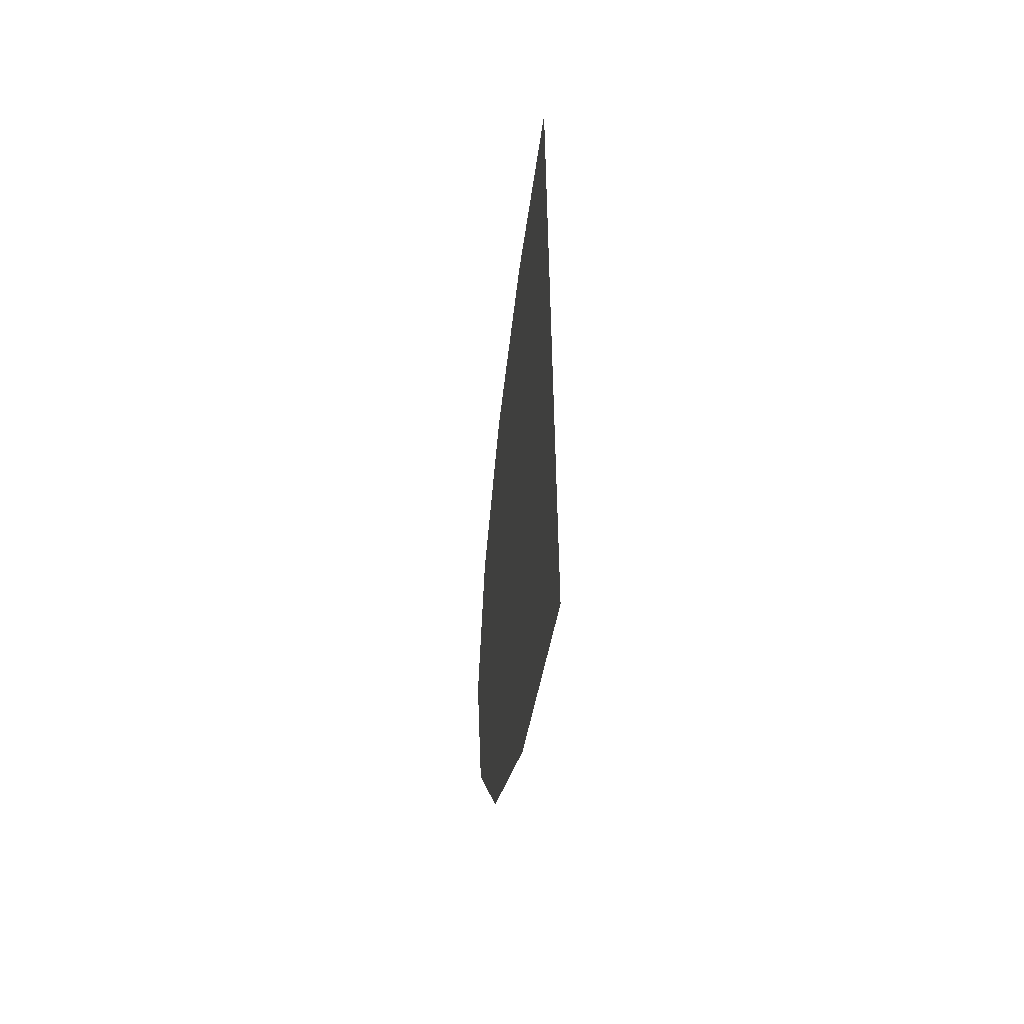
<metadata>
{"format":"obj","ext":"obj","renderer":"f3d","projection":"perspective","resolution":1024,"background":"white","views":[{"elev":-56.1,"azim":81.0,"up":"+Z"}]}
</metadata>
<code>
v -0.255 0 -0.525
v -0.3735 0 -0.5956
v -0.38 0 -0.625
v -0.2983 0 -0.4335
v -0.3791 0 -0.527
v -0.37 0 -0.55
v -0.2983 0 -0.4335
v -0.3967 0 -0.4995
v -0.3791 0 -0.527
v -0.2983 0 -0.4335
v -0.4163 0 -0.4734
v -0.3967 0 -0.4995
v -0.275 0 0.2
v -0.413 0 0.05055
v -0.4057 0 0.04865
v -0.275 0 0.2
v -0.4057 0 0.04865
v -0.4 0 0.045
v -0.275 0 0.2
v -0.3246 0 -0.0368
v -0.3 0 -0.05
v -0.275 0 0.2
v -0.3 0 -0.05
v -0.2816 0 -0.0611
v -0.275 0 0.2
v -0.2816 0 -0.0611
v -0.2651 0 -0.07515
v -0.1 0 0.2
v -0.1263 0 -0.09475
v -0.115 0 -0.09
v -0.1177 0 0.7137
v -0.153 0 0.2975
v -0.112 0 0.7024
v -0.123 0 0.7251
v -0.153 0 0.2975
v -0.1177 0 0.7137
v -0.333 0 0.5402
v -0.3454 0 0.5137
v -0.275 0 0.41
v -0.3066 0 0.3593
v -0.49 0 0.28
v -0.3132 0 0.3231
v -0.3069 0 0.245
v -0.5 0 0.22
v -0.2949 0 0.22
v -0.5 0 0.22
v -0.275 0 0.2
v -0.2949 0 0.22
v 0 0 1
v -0.01735 0 0.782
v 0 0 0.785
v 0 0 1
v -0.0323 0 0.7696
v -0.01735 0 0.782
v 0 0 1
v -0.04455 0 0.7549
v -0.0323 0 0.7696
v 0 0 1
v -0.0564 0 0.7396
v -0.04455 0 0.7549
v 0 0 1
v -0.06805 0 0.724
v -0.0564 0 0.7396
v 0 0 1
v -0.0793 0 0.7087
v -0.06805 0 0.724
v 0 0 1
v -0.1338 0 0.7483
v -0.1282 0 0.7369
v 0 0 1
v -0.1424 0 0.7577
v -0.1338 0 0.7483
v -0.3827 0 0.9238
v -0.1794 0 0.7469
v -0.155 0 0.76
v -0.3827 0 0.9238
v -0.2026 0 0.7301
v -0.1794 0 0.7469
v -0.3827 0 0.9238
v -0.2241 0 0.7107
v -0.2026 0 0.7301
v -0.3827 0 0.9238
v -0.2439 0 0.6893
v -0.2241 0 0.7107
v -0.3827 0 0.9238
v -0.2619 0 0.6662
v -0.2439 0 0.6893
v -0.3827 0 0.9238
v -0.2783 0 0.6421
v -0.2619 0 0.6662
v -0.3827 0 0.9238
v -0.2933 0 0.6175
v -0.2783 0 0.6421
v -0.3827 0 0.9238
v -0.3072 0 0.5923
v -0.2933 0 0.6175
v -0.3827 0 0.9238
v -0.3205 0 0.5662
v -0.3072 0 0.5923
v -0.3827 0 0.9238
v -0.333 0 0.5402
v -0.3205 0 0.5662
v -0.4531 0 0.6664
v -0.4571 0 0.6569
v -0.4587 0 0.6339
v -0.3827 0 0.9238
v -0.4546 0 0.6782
v -0.4531 0 0.6664
v -0.3827 0 0.9238
v -0.4662 0 0.68
v -0.4546 0 0.6782
v -0.7071 0 0.7071
v -0.4858 0 0.6672
v -0.4764 0 0.6742
v -0.7071 0 0.7071
v -0.5536 0 0.6069
v -0.5261 0 0.6376
v -0.7071 0 0.7071
v -0.573 0 0.5706
v -0.5536 0 0.6069
v -0.7071 0 0.7071
v -0.584 0 0.531
v -0.573 0 0.5706
v -0.7071 0 0.7071
v -0.59 0 0.49
v -0.584 0 0.531
v -0.5913 0 0.4496
v -0.9239 0 0.3827
v -0.5792 0 0.4115
v -0.5792 0 0.4115
v -0.9239 0 0.3827
v -0.5606 0 0.3762
v -0.9239 0 0.3827
v -0.5387 0 0.3432
v -0.5606 0 0.3762
v -0.9239 0 0.3827
v -0.5145 0 0.3114
v -0.5387 0 0.3432
v -0.9239 0 0.3827
v -0.5398 0 0.2172
v -0.5 0 0.22
v -0.9239 0 0.3827
v -0.5789 0 0.2058
v -0.5398 0 0.2172
v -0.9239 0 0.3827
v -0.613 0 0.1847
v -0.5789 0 0.2058
v -0.9239 0 0.3827
v -0.64 0 0.1544
v -0.613 0 0.1847
v -0.9239 0 0.3827
v -0.6585 0 0.1184
v -0.64 0 0.1544
v -0.9239 0 0.3827
v -0.6701 0 0.08
v -0.6585 0 0.1184
v -0.9239 0 0.3827
v -0.6765 0 0.04005
v -0.6701 0 0.08
v -0.68 0 0
v -1 0 0
v -0.6744 0 -0.0504
v -1 0 0
v -0.6654 0 -0.101
v -0.6744 0 -0.0504
v -1 0 0
v -0.6521 0 -0.151
v -0.6654 0 -0.101
v -1 0 0
v -0.6334 0 -0.1991
v -0.6521 0 -0.151
v -0.6082 0 -0.2437
v -0.9238 0 -0.3827
v -0.5752 0 -0.2829
v -0.5752 0 -0.2829
v -0.9238 0 -0.3827
v -0.5347 0 -0.3144
v -0.38 0 -0.625
v -0.7071 0 -0.7071
v -0.3746 0 -0.6613
v -0.3609 0 -0.6949
v -0.3827 0 -0.9239
v -0.3375 0 -0.7229
v -0.3375 0 -0.7229
v -0.3827 0 -0.9239
v -0.3073 0 -0.7434
v -0.3073 0 -0.7434
v -0.3827 0 -0.9239
v -0.275 0 -0.76
v -0.221 0 -0.775
v 0 0 -1
v -0.1646 0 -0.7803
v -0.1083 0 -0.7766
v -0.1646 0 -0.7803
v 0 0 -1
v -0.05305 0 -0.7645
v -0.1083 0 -0.7766
v 0 0 -1
v 0 0 -0.745
v -0.05305 0 -0.7645
v 0 0 -1
v -0.3661 0 0.00025
v -0.4636 0 -0.05625
v -0.3467 0 -0.01975
v -0.3467 0 -0.01975
v -0.4636 0 -0.05625
v -0.3246 0 -0.0368
v -0.175 0 -0.4
v -0.2983 0 -0.4335
v -0.2763 0 -0.4794
v -0.175 0 -0.4
v -0.2763 0 -0.4794
v -0.255 0 -0.525
v -0.1526 0 -0.2605
v -0.1686 0 -0.395
v -0.1585 0 -0.3892
v -0.0666 0 -0.08055
v -0.0907 0 -0.08555
v -0.1488 0 -0.3908
v -0.1263 0 -0.09475
v -0.1379 0 -0.1008
v -0.14 0 -0.115
v -0.1488 0 -0.3908
v -0.145 0 -0.4
v -0.0553 0 -0.5355
v -0.145 0 -0.4
v -0.1374 0 -0.4307
v -0.0553 0 -0.5355
v -0.1374 0 -0.4307
v -0.1314 0 -0.462
v -0.0553 0 -0.5355
v -0.05305 0 -0.7645
v 0 0 -0.745
v 0 0 -0.535
v -0.02765 0 -0.5346
v -0.1083 0 -0.7766
v -0.05305 0 -0.7645
v -0.02765 0 -0.5346
v -0.0553 0 -0.5355
v -0.1646 0 -0.7803
v -0.1083 0 -0.7766
v -0.0553 0 -0.5355
v -0.08455 0 -0.5393
v -0.221 0 -0.775
v -0.1646 0 -0.7803
v -0.08455 0 -0.5393
v -0.11 0 -0.545
v -0.221 0 -0.775
v -0.11 0 -0.545
v -0.1254 0 -0.5459
v -0.275 0 -0.76
v -0.275 0 -0.76
v -0.1254 0 -0.5459
v -0.1336 0 -0.5397
v -0.3073 0 -0.7434
v -0.3073 0 -0.7434
v -0.1336 0 -0.5397
v -0.135 0 -0.525
v -0.3375 0 -0.7229
v -0.3375 0 -0.7229
v -0.135 0 -0.525
v -0.1306 0 -0.4936
v -0.3609 0 -0.6949
v -0.3609 0 -0.6949
v -0.1306 0 -0.4936
v -0.1314 0 -0.462
v -0.1374 0 -0.4307
v -0.3609 0 -0.6949
v -0.1374 0 -0.4307
v -0.145 0 -0.4
v -0.255 0 -0.525
v -0.255 0 -0.525
v -0.145 0 -0.4
v -0.1488 0 -0.3908
v -0.1585 0 -0.3892
v -0.255 0 -0.525
v -0.1585 0 -0.3892
v -0.1686 0 -0.395
v -0.175 0 -0.4
v -0.3746 0 -0.6613
v -0.3609 0 -0.6949
v -0.255 0 -0.525
v -0.38 0 -0.625
v -0.3688 0 -0.5659
v -0.3735 0 -0.5956
v -0.255 0 -0.525
v -0.2763 0 -0.4794
v -0.37 0 -0.55
v -0.3688 0 -0.5659
v -0.2763 0 -0.4794
v -0.2983 0 -0.4335
v -0.435 0 -0.45
v -0.4163 0 -0.4734
v -0.2983 0 -0.4335
v -0.3206 0 -0.3884
v -0.49 0 -0.34
v -0.435 0 -0.45
v -0.3206 0 -0.3884
v -0.3439 0 -0.3434
v -0.49 0 -0.34
v -0.3439 0 -0.3434
v -0.37 0 -0.3
v -0.5347 0 -0.3144
v -0.5347 0 -0.3144
v -0.37 0 -0.3
v -0.3925 0 -0.2658
v -0.5752 0 -0.2829
v -0.5752 0 -0.2829
v -0.3925 0 -0.2658
v -0.4152 0 -0.2319
v -0.6082 0 -0.2437
v -0.6082 0 -0.2437
v -0.4152 0 -0.2319
v -0.4375 0 -0.1975
v -0.6334 0 -0.1991
v -0.6334 0 -0.1991
v -0.4375 0 -0.1975
v -0.4585 0 -0.1626
v -0.6521 0 -0.151
v -0.6521 0 -0.151
v -0.4585 0 -0.1626
v -0.475 0 -0.125
v -0.6654 0 -0.101
v -0.6654 0 -0.101
v -0.475 0 -0.125
v -0.4698 0 -0.09045
v -0.6744 0 -0.0504
v -0.6744 0 -0.0504
v -0.4698 0 -0.09045
v -0.4636 0 -0.05625
v -0.68 0 0
v -0.68 0 0
v -0.4636 0 -0.05625
v -0.455 0 -0.0225
v -0.6765 0 0.04005
v -0.6765 0 0.04005
v -0.455 0 -0.0225
v -0.4428 0 0.01015
v -0.6701 0 0.08
v -0.6701 0 0.08
v -0.4428 0 0.01015
v -0.425 0 0.04
v -0.6585 0 0.1184
v -0.6585 0 0.1184
v -0.425 0 0.04
v -0.4194 0 0.04645
v -0.64 0 0.1544
v -0.64 0 0.1544
v -0.4194 0 0.04645
v -0.413 0 0.05055
v -0.613 0 0.1847
v -0.5789 0 0.2058
v -0.613 0 0.1847
v -0.413 0 0.05055
v -0.5398 0 0.2172
v -0.5 0 0.22
v -0.5398 0 0.2172
v -0.413 0 0.05055
v -0.275 0 0.2
v -0.275 0 0.2
v -0.4 0 0.045
v -0.3835 0 0.0223
v -0.3661 0 0.00025
v -0.275 0 0.2
v -0.3661 0 0.00025
v -0.3467 0 -0.01975
v -0.3246 0 -0.0368
v -0.14 0 -0.115
v -0.1379 0 -0.1008
v -0.2538 0 -0.0934
v -0.25 0 -0.115
v -0.14 0 -0.115
v -0.25 0 -0.115
v -0.2442 0 -0.1445
v -0.2361 0 -0.1736
v -0.14 0 -0.115
v -0.2361 0 -0.1736
v -0.2234 0 -0.2009
v -0.2059 0 -0.2253
v -0.14 0 -0.115
v -0.2059 0 -0.2253
v -0.1845 0 -0.2464
v -0.16 0 -0.265
v -0.14 0 -0.115
v -0.16 0 -0.265
v -0.1526 0 -0.2605
v -0.15 0 -0.25
v -0.275 0 0.2
v -0.2651 0 -0.07515
v -0.2538 0 -0.0934
v -0.1379 0 -0.1008
v -0.1 0 0.2
v -0.275 0 0.2
v -0.1379 0 -0.1008
v -0.1263 0 -0.09475
v -0.1 0 0.2
v -0.115 0 -0.09
v -0.0907 0 -0.08555
v -0.0666 0 -0.08055
v -0.1 0 0.2
v -0.0666 0 -0.08055
v -0.04305 0 -0.0735
v -0.0207 0 -0.0635
v -0.1 0 0.2
v -0.0207 0 -0.0635
v 0 0 -0.05
v -0.09 0 0.25
v -0.09 0 0.25
v 0 0 -0.05
v 0 0 0.785
v -0.0924 0 0.2637
v -0.0924 0 0.2637
v 0 0 0.785
v -0.01735 0 0.782
v -0.0323 0 0.7696
v -0.1032 0 0.2726
v -0.0924 0 0.2637
v -0.0323 0 0.7696
v -0.04455 0 0.7549
v -0.1032 0 0.2726
v -0.04455 0 0.7549
v -0.0564 0 0.7396
v -0.06805 0 0.724
v -0.1032 0 0.2726
v -0.06805 0 0.724
v -0.0793 0 0.7087
v -0.1 0 0.68
v -0.115 0 0.28
v -0.1032 0 0.2726
v -0.1 0 0.68
v -0.1061 0 0.6911
v -0.153 0 0.2975
v -0.115 0 0.28
v -0.1061 0 0.6911
v -0.112 0 0.7024
v -0.153 0 0.2975
v -0.123 0 0.7251
v -0.1282 0 0.7369
v -0.1338 0 0.7483
v -0.153 0 0.2975
v -0.1338 0 0.7483
v -0.1424 0 0.7577
v -0.155 0 0.76
v -0.153 0 0.2975
v -0.155 0 0.76
v -0.1794 0 0.7469
v -0.2026 0 0.7301
v -0.189 0 0.3192
v -0.153 0 0.2975
v -0.2026 0 0.7301
v -0.2241 0 0.7107
v -0.2215 0 0.3458
v -0.189 0 0.3192
v -0.2241 0 0.7107
v -0.2439 0 0.6893
v -0.25 0 0.3762
v -0.2215 0 0.3458
v -0.2439 0 0.6893
v -0.2619 0 0.6662
v -0.275 0 0.41
v -0.25 0 0.3762
v -0.2619 0 0.6662
v -0.2783 0 0.6421
v -0.275 0 0.41
v -0.2783 0 0.6421
v -0.2933 0 0.6175
v -0.3072 0 0.5923
v -0.275 0 0.41
v -0.3072 0 0.5923
v -0.3205 0 0.5662
v -0.333 0 0.5402
v -0.275 0 0.41
v -0.3454 0 0.5137
v -0.358 0 0.4881
v -0.2939 0 0.3866
v -0.2939 0 0.3866
v -0.358 0 0.4881
v -0.3665 0 0.4737
v -0.3066 0 0.3593
v -0.3066 0 0.3593
v -0.3665 0 0.4737
v -0.381 0 0.4681
v -0.49 0 0.28
v -0.315 0 0.3
v -0.3132 0 0.3231
v -0.49 0 0.28
v -0.4885 0 0.2668
v -0.3118 0 0.2723
v -0.315 0 0.3
v -0.4885 0 0.2668
v -0.4917 0 0.2389
v -0.3069 0 0.245
v -0.3118 0 0.2723
v -0.4917 0 0.2389
v -0.5 0 0.22
v -0.5145 0 0.3114
v -0.49 0 0.28
v -0.381 0 0.4681
v -0.395 0 0.4748
v -0.5387 0 0.3432
v -0.5145 0 0.3114
v -0.395 0 0.4748
v -0.4115 0 0.4856
v -0.5606 0 0.3762
v -0.5387 0 0.3432
v -0.4115 0 0.4856
v -0.4274 0 0.5022
v -0.5792 0 0.4115
v -0.5606 0 0.3762
v -0.4274 0 0.5022
v -0.4396 0 0.5216
v -0.5913 0 0.4496
v -0.5792 0 0.4115
v -0.4396 0 0.5216
v -0.4484 0 0.5427
v -0.59 0 0.49
v -0.5913 0 0.4496
v -0.4484 0 0.5427
v -0.4542 0 0.5648
v -0.584 0 0.531
v -0.59 0 0.49
v -0.4542 0 0.5648
v -0.4576 0 0.5876
v -0.573 0 0.5706
v -0.584 0 0.531
v -0.4576 0 0.5876
v -0.459 0 0.6107
v -0.5536 0 0.6069
v -0.573 0 0.5706
v -0.459 0 0.6107
v -0.4587 0 0.6339
v -0.5261 0 0.6376
v -0.5536 0 0.6069
v -0.4587 0 0.6339
v -0.4571 0 0.6569
v -0.495 0 0.66
v -0.5261 0 0.6376
v -0.4571 0 0.6569
v -0.4531 0 0.6664
v -0.4858 0 0.6672
v -0.495 0 0.66
v -0.4531 0 0.6664
v -0.4546 0 0.6782
v -0.4764 0 0.6742
v -0.4858 0 0.6672
v -0.4546 0 0.6782
v -0.4662 0 0.68
v -0.1 0 0.68
v -0.0793 0 0.7087
v 0 0 1
v -0.1061 0 0.6911
v -0.112 0 0.7024
v -0.1061 0 0.6911
v 0 0 1
v -0.1177 0 0.7137
v -0.123 0 0.7251
v -0.1177 0 0.7137
v 0 0 1
v -0.1282 0 0.7369
v -0.155 0 0.76
v -0.1424 0 0.7577
v 0 0 1
v -0.3827 0 0.9238
v -0.3454 0 0.5137
v -0.333 0 0.5402
v -0.3827 0 0.9238
v -0.358 0 0.4881
v -0.3665 0 0.4737
v -0.358 0 0.4881
v -0.3827 0 0.9238
v -0.381 0 0.4681
v -0.395 0 0.4748
v -0.381 0 0.4681
v -0.3827 0 0.9238
v -0.4115 0 0.4856
v -0.4274 0 0.5022
v -0.4115 0 0.4856
v -0.3827 0 0.9238
v -0.4396 0 0.5216
v -0.4484 0 0.5427
v -0.4396 0 0.5216
v -0.3827 0 0.9238
v -0.4531 0 0.6664
v -0.4542 0 0.5648
v -0.4484 0 0.5427
v -0.4531 0 0.6664
v -0.4576 0 0.5876
v -0.459 0 0.6107
v -0.4576 0 0.5876
v -0.4531 0 0.6664
v -0.4587 0 0.6339
v -0.4662 0 0.68
v -0.3827 0 0.9238
v -0.7071 0 0.7071
v -0.4764 0 0.6742
v -0.495 0 0.66
v -0.4858 0 0.6672
v -0.7071 0 0.7071
v -0.5261 0 0.6376
v -0.5913 0 0.4496
v -0.59 0 0.49
v -0.7071 0 0.7071
v -0.9239 0 0.3827
v -0.49 0 0.28
v -0.5145 0 0.3114
v -0.9239 0 0.3827
v -0.4885 0 0.2668
v -0.4917 0 0.2389
v -0.4885 0 0.2668
v -0.9239 0 0.3827
v -0.5 0 0.22
v -0.68 0 0
v -0.6765 0 0.04005
v -0.9239 0 0.3827
v -1 0 0
v -0.25 0 0.3762
v -0.275 0 0.41
v -0.2939 0 0.3866
v -0.3066 0 0.3593
v -0.2215 0 0.3458
v -0.25 0 0.3762
v -0.3066 0 0.3593
v -0.3132 0 0.3231
v -0.189 0 0.3192
v -0.2215 0 0.3458
v -0.3132 0 0.3231
v -0.315 0 0.3
v -0.153 0 0.2975
v -0.189 0 0.3192
v -0.315 0 0.3
v -0.3118 0 0.2723
v -0.153 0 0.2975
v -0.3118 0 0.2723
v -0.3069 0 0.245
v -0.2949 0 0.22
v -0.153 0 0.2975
v -0.2949 0 0.22
v -0.275 0 0.2
v -0.1 0 0.2
v -0.153 0 0.2975
v -0.1 0 0.2
v -0.09 0 0.25
v -0.115 0 0.28
v -0.1032 0 0.2726
v -0.115 0 0.28
v -0.09 0 0.25
v -0.0924 0 0.2637
v -0.6082 0 -0.2437
v -0.6334 0 -0.1991
v -1 0 0
v -0.9238 0 -0.3827
v -0.49 0 -0.34
v -0.5347 0 -0.3144
v -0.9238 0 -0.3827
v -0.435 0 -0.45
v -0.435 0 -0.45
v -0.9238 0 -0.3827
v -0.7071 0 -0.7071
v -0.4163 0 -0.4734
v -0.3967 0 -0.4995
v -0.4163 0 -0.4734
v -0.7071 0 -0.7071
v -0.3791 0 -0.527
v -0.37 0 -0.55
v -0.3791 0 -0.527
v -0.7071 0 -0.7071
v -0.3688 0 -0.5659
v -0.3735 0 -0.5956
v -0.3688 0 -0.5659
v -0.7071 0 -0.7071
v -0.38 0 -0.625
v -0.3609 0 -0.6949
v -0.3746 0 -0.6613
v -0.7071 0 -0.7071
v -0.3827 0 -0.9239
v -0.221 0 -0.775
v -0.275 0 -0.76
v -0.3827 0 -0.9239
v 0 0 -1
v -0.4057 0 0.04865
v -0.413 0 0.05055
v -0.4194 0 0.04645
v -0.425 0 0.04
v -0.4 0 0.045
v -0.4057 0 0.04865
v -0.425 0 0.04
v -0.4428 0 0.01015
v -0.3835 0 0.0223
v -0.4 0 0.045
v -0.4428 0 0.01015
v -0.455 0 -0.0225
v -0.3661 0 0.00025
v -0.3835 0 0.0223
v -0.455 0 -0.0225
v -0.4636 0 -0.05625
v -0.3 0 -0.05
v -0.3246 0 -0.0368
v -0.4636 0 -0.05625
v -0.4698 0 -0.09045
v -0.2816 0 -0.0611
v -0.3 0 -0.05
v -0.4698 0 -0.09045
v -0.475 0 -0.125
v -0.2651 0 -0.07515
v -0.2816 0 -0.0611
v -0.475 0 -0.125
v -0.4585 0 -0.1626
v -0.2538 0 -0.0934
v -0.2651 0 -0.07515
v -0.4585 0 -0.1626
v -0.4375 0 -0.1975
v -0.25 0 -0.115
v -0.2538 0 -0.0934
v -0.4375 0 -0.1975
v -0.4152 0 -0.2319
v -0.2442 0 -0.1445
v -0.25 0 -0.115
v -0.4152 0 -0.2319
v -0.3925 0 -0.2658
v -0.2361 0 -0.1736
v -0.2442 0 -0.1445
v -0.3925 0 -0.2658
v -0.37 0 -0.3
v -0.2234 0 -0.2009
v -0.2361 0 -0.1736
v -0.37 0 -0.3
v -0.3439 0 -0.3434
v -0.2059 0 -0.2253
v -0.2234 0 -0.2009
v -0.3439 0 -0.3434
v -0.3206 0 -0.3884
v -0.1845 0 -0.2464
v -0.2059 0 -0.2253
v -0.3206 0 -0.3884
v -0.2983 0 -0.4335
v -0.16 0 -0.265
v -0.1845 0 -0.2464
v -0.2983 0 -0.4335
v -0.175 0 -0.4
v -0.16 0 -0.265
v -0.175 0 -0.4
v -0.1686 0 -0.395
v -0.1526 0 -0.2605
v -0.1526 0 -0.2605
v -0.1585 0 -0.3892
v -0.1488 0 -0.3908
v -0.15 0 -0.25
v 0 0 -0.535
v 0 0 -0.05
v -0.0207 0 -0.0635
v -0.02765 0 -0.5346
v -0.02765 0 -0.5346
v -0.0207 0 -0.0635
v -0.04305 0 -0.0735
v -0.0553 0 -0.5355
v -0.1488 0 -0.3908
v -0.0553 0 -0.5355
v -0.04305 0 -0.0735
v -0.0666 0 -0.08055
v -0.1488 0 -0.3908
v -0.0907 0 -0.08555
v -0.115 0 -0.09
v -0.1263 0 -0.09475
v -0.14 0 -0.115
v -0.15 0 -0.25
v -0.1488 0 -0.3908
v -0.1263 0 -0.09475
v -0.0553 0 -0.5355
v -0.1314 0 -0.462
v -0.1306 0 -0.4936
v -0.08455 0 -0.5393
v -0.08455 0 -0.5393
v -0.1306 0 -0.4936
v -0.135 0 -0.525
v -0.11 0 -0.545
v -0.11 0 -0.545
v -0.135 0 -0.525
v -0.1336 0 -0.5397
v -0.1254 0 -0.5459
g mesh6834848
f 1 2 3
f 4 5 6
f 7 8 9
f 10 11 12
f 13 14 15
f 16 17 18
f 19 20 21
f 22 23 24
f 25 26 27
f 28 29 30
f 31 32 33
f 34 35 36
f 37 38 39
f 40 41 42
f 43 44 45
f 46 47 48
f 49 50 51
f 52 53 54
f 55 56 57
f 58 59 60
f 61 62 63
f 64 65 66
f 67 68 69
f 70 71 72
f 73 74 75
f 76 77 78
f 79 80 81
f 82 83 84
f 85 86 87
f 88 89 90
f 91 92 93
f 94 95 96
f 97 98 99
f 100 101 102
f 103 104 105
f 106 107 108
f 109 110 111
f 112 113 114
f 115 116 117
f 118 119 120
f 121 122 123
f 124 125 126
f 127 128 129
f 130 131 132
f 133 134 135
f 136 137 138
f 139 140 141
f 142 143 144
f 145 146 147
f 148 149 150
f 151 152 153
f 154 155 156
f 157 158 159
f 160 161 162
f 163 164 165
f 166 167 168
f 169 170 171
f 172 173 174
f 175 176 177
f 178 179 180
f 181 182 183
f 184 185 186
f 187 188 189
f 190 191 192
f 193 194 195
f 196 197 198
f 199 200 201
f 202 203 204
f 205 206 207
f 208 209 210
f 211 212 213
f 214 215 216
f 217 218 219
f 220 221 222
f 223 224 225
f 226 227 228
f 229 230 231
f 232 233 234
f 234 235 232
f 236 237 238
f 238 239 236
f 240 241 242
f 242 243 240
f 244 245 246
f 246 247 244
f 248 249 250
f 250 251 248
f 252 253 254
f 254 255 252
f 256 257 258
f 258 259 256
f 260 261 262
f 262 263 260
f 264 265 266
f 266 267 264
f 268 269 270
f 270 271 268
f 272 273 274
f 274 275 272
f 276 277 278
f 278 279 276
f 280 281 282
f 282 283 280
f 284 285 286
f 286 287 284
f 288 289 290
f 290 291 288
f 292 293 294
f 294 295 292
f 296 297 298
f 298 299 296
f 300 301 302
f 302 303 300
f 304 305 306
f 306 307 304
f 308 309 310
f 310 311 308
f 312 313 314
f 314 315 312
f 316 317 318
f 318 319 316
f 320 321 322
f 322 323 320
f 324 325 326
f 326 327 324
f 328 329 330
f 330 331 328
f 332 333 334
f 334 335 332
f 336 337 338
f 338 339 336
f 340 341 342
f 342 343 340
f 344 345 346
f 346 347 344
f 348 349 350
f 350 351 348
f 352 353 354
f 354 355 352
f 356 357 358
f 358 359 356
f 360 361 362
f 362 363 360
f 364 365 366
f 366 367 364
f 368 369 370
f 370 371 368
f 372 373 374
f 374 375 372
f 376 377 378
f 378 379 376
f 380 381 382
f 382 383 380
f 384 385 386
f 386 387 384
f 388 389 390
f 390 391 388
f 392 393 394
f 394 395 392
f 396 397 398
f 398 399 396
f 400 401 402
f 402 403 400
f 404 405 406
f 406 407 404
f 408 409 410
f 410 411 408
f 412 413 414
f 414 415 412
f 416 417 418
f 418 419 416
f 420 421 422
f 422 423 420
f 424 425 426
f 426 427 424
f 428 429 430
f 430 431 428
f 432 433 434
f 434 435 432
f 436 437 438
f 438 439 436
f 440 441 442
f 442 443 440
f 444 445 446
f 446 447 444
f 448 449 450
f 450 451 448
f 452 453 454
f 454 455 452
f 456 457 458
f 458 459 456
f 460 461 462
f 462 463 460
f 464 465 466
f 466 467 464
f 468 469 470
f 470 471 468
f 472 473 474
f 474 475 472
f 476 477 478
f 478 479 476
f 480 481 482
f 482 483 480
f 484 485 486
f 486 487 484
f 488 489 490
f 490 491 488
f 492 493 494
f 494 495 492
f 496 497 498
f 498 499 496
f 500 501 502
f 502 503 500
f 504 505 506
f 506 507 504
f 508 509 510
f 510 511 508
f 512 513 514
f 514 515 512
f 516 517 518
f 518 519 516
f 520 521 522
f 522 523 520
f 524 525 526
f 526 527 524
f 528 529 530
f 530 531 528
f 532 533 534
f 534 535 532
f 536 537 538
f 538 539 536
f 540 541 542
f 542 543 540
f 544 545 546
f 546 547 544
f 548 549 550
f 550 551 548
f 552 553 554
f 554 555 552
f 556 557 558
f 558 559 556
f 560 561 562
f 562 563 560
f 564 565 566
f 566 567 564
f 568 569 570
f 570 571 568
f 572 573 574
f 574 575 572
f 576 577 578
f 578 579 576
f 580 581 582
f 582 583 580
f 584 585 586
f 586 587 584
f 588 589 590
f 590 591 588
f 592 593 594
f 594 595 592
f 596 597 598
f 598 599 596
f 600 601 602
f 602 603 600
f 604 605 606
f 606 607 604
f 608 609 610
f 610 611 608
f 612 613 614
f 614 615 612
f 616 617 618
f 618 619 616
f 620 621 622
f 622 623 620
f 624 625 626
f 626 627 624
f 628 629 630
f 630 631 628
f 632 633 634
f 634 635 632
f 636 637 638
f 638 639 636
f 640 641 642
f 642 643 640
f 644 645 646
f 646 647 644
f 648 649 650
f 650 651 648
f 652 653 654
f 654 655 652
f 656 657 658
f 658 659 656
f 660 661 662
f 662 663 660
f 664 665 666
f 666 667 664
f 668 669 670
f 670 671 668
f 672 673 674
f 674 675 672
f 676 677 678
f 678 679 676
f 680 681 682
f 682 683 680
f 684 685 686
f 686 687 684
f 688 689 690
f 690 691 688
f 692 693 694
f 694 695 692
f 696 697 698
f 698 699 696
f 700 701 702
f 702 703 700
f 704 705 706
f 706 707 704
f 708 709 710
f 710 711 708
f 712 713 714
f 714 715 712
f 716 717 718
f 718 719 716
f 720 721 722
f 722 723 720
f 724 725 726
f 726 727 724
f 728 729 730
f 730 731 728
f 732 733 734
f 734 735 732
f 736 737 738
f 738 739 736
f 740 741 742
f 742 743 740
f 744 745 746
f 746 747 744
f 748 749 750
f 750 751 748
f 752 753 754
f 754 755 752
f 756 757 758
f 758 759 756
f 760 761 762
f 762 763 760
f 764 765 766
f 766 767 764
f 768 769 770
f 770 771 768
f 772 773 774
f 774 775 772
f 776 777 778
f 778 779 776

</code>
